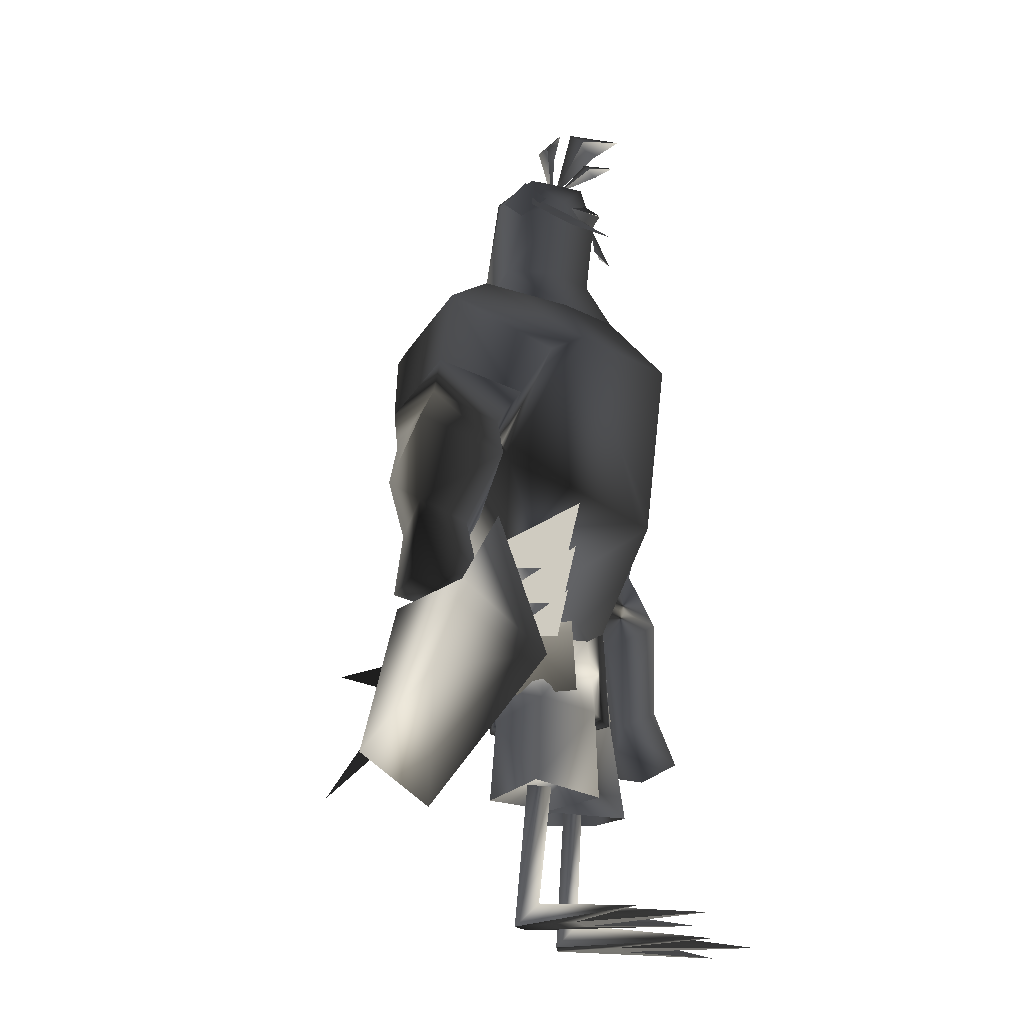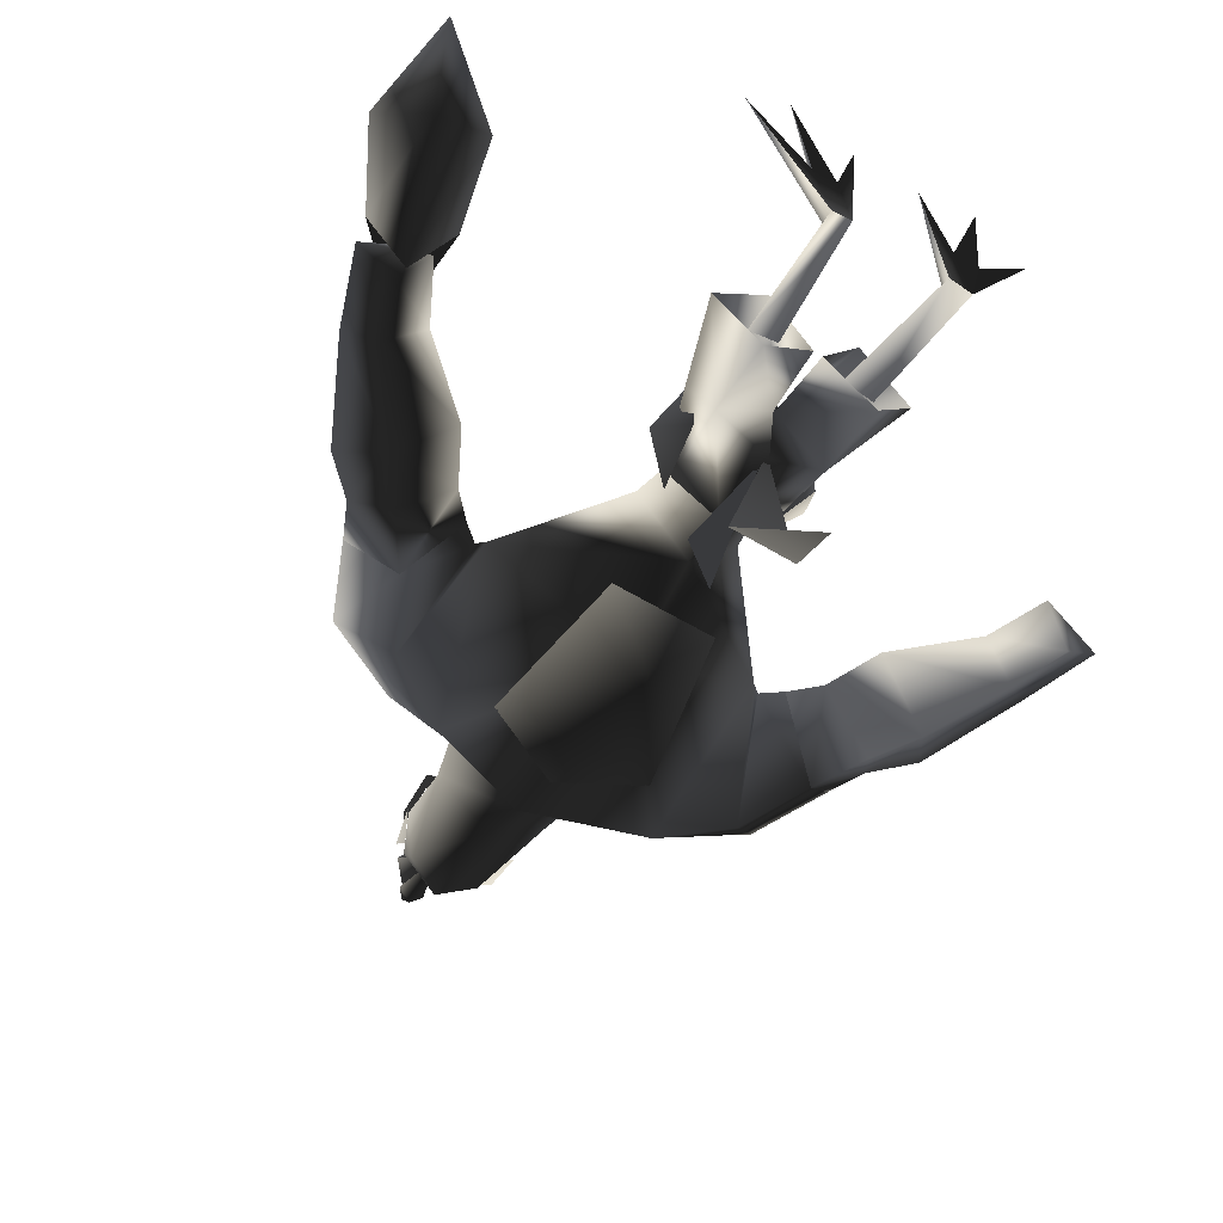
<metadata>
{"format":"obj","ext":"obj","renderer":"f3d","projection":"perspective","resolution":1024,"background":"white","views":[{"elev":-19.5,"azim":-73.0,"up":"+Y"},{"elev":-57.1,"azim":-32.2,"up":"+Z"}]}
</metadata>
<code>
g Ace_Lower
v 0.1111 0.5872 -0.01661
v 0.1585 0.452 -0.006812
v 0.1033 0.587 -0.09009
v 0.12 0.4163 -0.1133
v 0 0.5871 -0.1499
v 0 0.4257 -0.1644
v -0.12 0.4163 -0.1133
v -0.001465 0.3982 -0.03079
v -0.1227 0.2578 -0.1249
v -0.01018 0.2563 -0.03405
f 1 2 3
f 2 4 3
f 3 4 5
f 4 6 5
f 5 6 7
f 6 8 7
f 7 8 9
f 8 10 9
v 0.1005 0.2544 0.09102
v 0.2204 0.2706 -0.001106
v 0.05941 0.4373 0.07389
v 0.1585 0.452 -0.006812
v 0.05542 0.5871 0.05883
v 0.1111 0.5872 -0.01661
f 11 12 13
f 12 14 13
f 13 14 15
f 14 16 15
v 0.01018 0.2563 -0.03405
v 0.1005 0.2544 0.09102
v 0.001465 0.3982 -0.03079
v 0.05941 0.4373 0.07389
v 0 0.4222 0.08341
v 0 0.6165 0.07707
v -0.05941 0.4373 0.07389
v -0.05542 0.5871 0.05883
v -0.1585 0.452 -0.006812
v -0.1111 0.5872 -0.01661
v -0.1033 0.587 -0.09009
f 17 18 19
f 18 20 19
f 19 20 21
f 20 22 21
f 21 22 23
f 22 24 23
f 23 24 25
f 24 26 25
f 25 26 27
v 0.07091 0.2787 -0.02878
v 0.1024 0.00113 -0.05547
v 0.1116 0.2798 -0.002517
v 0.1319 0.04954 -0.01992
f 28 29 30
f 29 31 30
v 0.1379 0.281 -0.04346
v 0.1116 0.2798 -0.002517
v 0.1528 0.001208 -0.06648
v 0.1319 0.04954 -0.01992
v 0.3171 -0.0009588 0.218
v 0.1833 -0.001006 0.06614
f 32 33 34
f 33 35 34
f 34 35 36
f 35 37 36
v 0.01018 0.2563 -0.03405
v 0.001465 0.3982 -0.03079
v 0.1227 0.2578 -0.1249
v 0.12 0.4163 -0.1133
v 0.2204 0.2706 -0.001106
v 0.1585 0.452 -0.006812
f 38 39 40
f 39 41 40
f 40 41 42
f 41 43 42
v 0.001465 0.3982 -0.03079
v 0 0.4222 0.08341
v 0 0.4063 -0.03057
v -0.001465 0.3982 -0.03079
f 44 45 46
f 45 47 46
v 0.12 0.4163 -0.1133
v 0.001465 0.3982 -0.03079
v 0 0.4257 -0.1644
v 0 0.4063 -0.03057
v -0.001465 0.3982 -0.03079
f 48 49 50
f 49 51 50
f 50 51 52
v 0.1528 0.001208 -0.06648
v 0.1024 0.00113 -0.05547
v 0.1379 0.281 -0.04346
v 0.07091 0.2787 -0.02878
f 53 54 55
f 54 56 55
v 0.1328 0.466 0.05693
v 0.1328 0.4659 -0.1015
v 0.1726 0.5523 -0.02214
v 0.09741 0.62 -0.0826
v 0.09741 0.6201 0.03825
f 57 58 59
f 58 60 59
f 59 60 61
v -0.01018 0.2563 -0.03405
v -0.001465 0.3982 -0.03079
v -0.1005 0.2544 0.09102
v -0.05941 0.4373 0.07389
v -0.2204 0.2706 -0.001106
v -0.1585 0.452 -0.006812
v -0.12 0.4163 -0.1133
v -0.1033 0.587 -0.09009
v 0 0.5871 -0.1499
f 62 63 64
f 63 65 64
f 64 65 66
f 65 67 66
f 66 67 68
f 67 69 68
f 68 69 70
v -0.1116 0.2798 -0.002517
v -0.1048 0.001821 -0.05604
v -0.07091 0.2787 -0.02878
v -0.1379 0.281 -0.04346
f 71 72 73
f 72 74 73
v -0.1379 0.281 -0.04346
v -0.1502 0.001843 -0.06582
v -0.1116 0.2798 -0.002517
v -0.1313 0.04758 -0.02276
v -0.1048 0.001821 -0.05604
v -0.07285 -0.0009554 0.271
f 75 76 77
f 76 78 77
f 77 78 79
f 78 80 79
v -0.1502 0.001843 -0.06582
v -0.3171 -0.0009588 0.218
v -0.1313 0.04758 -0.02276
v -0.1833 -0.001006 0.06614
v -0.2115 -0.001065 0.3264
f 81 82 83
f 82 84 83
f 83 84 85
v -0.1328 0.4659 -0.1015
v -0.1328 0.466 0.05693
v -0.1726 0.5523 -0.02214
v -0.09741 0.6201 0.03825
v -0.09741 0.62 -0.0826
f 86 87 88
f 87 89 88
f 88 89 90
v 0.0009766 0.4324 -0.1388
v -0.05493 0.4887 -0.3606
v 0.08911 0.4887 -0.3606
v 0.03369 0.3228 -0.5335
f 91 92 93
f 92 94 93
v 0.1281 -0.001058 0.07192
v 0.1319 0.04954 -0.01992
v 0.07285 -0.0009554 0.271
v 0.1024 0.00113 -0.05547
f 95 96 97
f 96 98 97
v 0.1833 -0.001006 0.06614
v 0.1319 0.04954 -0.01992
v 0.2115 -0.001065 0.3264
v 0.1281 -0.001058 0.07192
f 99 100 101
f 100 102 101
v -0.2115 -0.001065 0.3264
v -0.1281 -0.001058 0.07192
v -0.1313 0.04758 -0.02276
v -0.07285 -0.0009554 0.271
f 103 104 105
f 104 106 105
v 0.1111 0.5872 -0.01661
v 0.1033 0.587 -0.09009
v 0.05542 0.5871 0.05883
v -0.05542 0.5871 0.05883
f 107 108 109
f 108 110 109
v 0 0.5871 -0.1499
v -0.1033 0.587 -0.09009
v 0.1033 0.587 -0.09009
v -0.05542 0.5871 0.05883
f 111 112 113
f 112 114 113
v 0.09741 0.6201 0.03825
v 0.1328 0.466 0.05693
v 0.1726 0.5523 -0.02214
v 0 0.4222 0.08341
v -0.05941 0.4373 0.07389
v -0.001465 0.3982 -0.03079
v -0.1048 0.001821 -0.05604
v -0.1502 0.001843 -0.06582
v -0.1379 0.281 -0.04346
v -0.1328 0.4659 -0.1015
v -0.1726 0.5523 -0.02214
v -0.09741 0.62 -0.0826
v -0.08276 0.5728 -0.3088
v -0.05322 0.5563 -0.4719
v 0.0009766 0.4499 -0.1366
v 0.1833 -0.001006 0.06614
v 0.2115 -0.001065 0.3264
v 0.1281 -0.001058 0.07192
v 0.3171 -0.0009588 0.218
v 0.1833 -0.001006 0.06614
v 0.1528 0.001208 -0.06648
v -0.1281 -0.001058 0.07192
v -0.2115 -0.001065 0.3264
v -0.1833 -0.001006 0.06614
v -0.07285 -0.0009554 0.271
v -0.1281 -0.001058 0.07192
v -0.1048 0.001821 -0.05604
v 0.1281 -0.001058 0.07192
v 0.07285 -0.0009554 0.271
v 0.1024 0.00113 -0.05547
v 0.1281 -0.001058 0.07192
v 0.1024 0.00113 -0.05547
v 0.1528 0.001208 -0.06648
v 0.1528 0.001208 -0.06648
v 0.1833 -0.001006 0.06614
v 0.1281 -0.001058 0.07192
v -0.1833 -0.001006 0.06614
v -0.1502 0.001843 -0.06582
v -0.1048 0.001821 -0.05604
v -0.1048 0.001821 -0.05604
v -0.1281 -0.001058 0.07192
v -0.1833 -0.001006 0.06614
v -0.1833 -0.001006 0.06614
v -0.3171 -0.0009588 0.218
v -0.1502 0.001843 -0.06582
v -0.12 0.4163 -0.1133
v -0.1227 0.2578 -0.1249
v -0.2204 0.2706 -0.001106
v -0.1033 0.587 -0.09009
v -0.1111 0.5872 -0.01661
v -0.05542 0.5871 0.05883
v 0.05941 0.4373 0.07389
v 0.05542 0.5871 0.05883
v 0 0.6165 0.07707
f 115 116 117
f 118 119 120
f 121 122 123
f 124 125 126
f 127 128 129
f 130 131 132
f 133 134 135
f 136 137 138
f 139 140 141
f 142 143 144
f 145 146 147
f 148 149 150
f 151 152 153
f 154 155 156
f 157 158 159
f 160 161 162
f 163 164 165
f 166 167 168
g Ace_Upper
v 0.113 0.7749 -0.209
v 0 0.8327 -0.3402
v 0.1714 1.093 -0.2628
v 0 1.018 -0.3615
v 0 1.173 -0.2824
v -0.1714 1.093 -0.2628
f 169 170 171
f 170 172 171
f 171 172 173
f 172 174 173
v 0.113 0.7749 -0.209
v -0.113 0.7749 -0.209
v 0 0.8327 -0.3402
v -0.1714 1.093 -0.2628
v 0 1.018 -0.3615
f 175 176 177
f 176 178 177
f 177 178 179
g Ace_Upper_1
v 0.09546 0.5856 -0.01801
v 0.1145 0.6886 -0.004314
v 0 0.5857 0.06254
v 0 0.8342 0.175
v -0.1145 0.6886 -0.004314
v -0.3033 0.917 -0.03491
f 180 181 182
f 181 183 182
f 182 183 184
f 183 185 184
v 0.1145 0.6886 -0.004314
v 0 0.6887 -0.1544
v 0.3033 0.917 -0.03491
v 0 0.8833 -0.245
f 186 187 188
f 187 189 188
v 0 1.176 0.2135
v 0.261 1.164 0.1121
v 0.1045 1.313 0.03363
v 0.2977 1.293 -0.08078
v 0.1445 1.32 -0.08429
f 190 191 192
f 191 193 192
f 192 193 194
v 0 1.3 -0.2278
v 0.1445 1.32 -0.08429
v 0.2366 1.188 -0.2749
v 0.2977 1.293 -0.08078
v 0.4763 1.19 -0.09474
v 0.261 1.164 0.1121
v 0.3991 1.085 0.08553
f 195 196 197
f 196 198 197
f 197 198 199
f 198 200 199
f 199 200 201
v 0 1.305 0.1005
v 0.1045 1.313 0.03363
v 0 1.395 0.05055
v 0.08984 1.397 0.004732
v 0.07715 1.566 0.02186
v 0.1243 1.4 -0.08681
v 0.1157 1.535 -0.05425
v 0.07422 1.581 -0.1208
v 0.07104 1.633 -0.05027
v 0 1.622 -0.148
v 0 1.664 -0.05018
v -0.07104 1.633 -0.05027
v 0 1.629 0.03998
v -0.07715 1.566 0.02186
v 0 1.532 0.06635
v 0 1.395 0.05055
v 0.07715 1.566 0.02186
f 202 203 204
f 203 205 204
f 204 205 206
f 205 207 206
f 206 207 208
f 207 209 208
f 208 209 210
f 209 211 210
f 210 211 212
f 211 213 212
f 212 213 214
f 213 215 214
f 214 215 216
f 215 217 216
f 216 217 218
v 0 1.532 0.06635
v 0.07715 1.566 0.02186
v 0 1.629 0.03998
v 0.07104 1.633 -0.05027
v 0 1.664 -0.05018
f 219 220 221
f 220 222 221
f 221 222 223
v 0.2366 1.188 -0.2749
v 0.4763 1.19 -0.09474
v 0.3773 1.101 -0.2401
v 0.4531 0.9592 -0.2187
f 224 225 226
f 225 227 226
v 0.5471 1.023 -0.09274
v 0.5026 0.9016 0.007088
v 0.5826 0.9449 -0.09376
v 0.5828 0.8055 0.04395
v 0.6582 0.8688 -0.09262
v 0.7576 0.6639 -0.05648
f 228 229 230
f 229 231 230
f 230 231 232
f 231 233 232
v 0.4531 0.9592 -0.2187
v 0.4125 0.8328 -0.05845
v 0.3596 0.8922 -0.04926
v 0.5026 0.9016 0.007088
v 0.4629 0.9731 0.04219
v 0.5471 1.023 -0.09274
f 234 235 236
f 235 237 236
f 236 237 238
f 237 239 238
v 0.5471 1.023 -0.09274
v 0.5826 0.9449 -0.09376
v 0.4531 0.9592 -0.2187
v 0.5219 0.8617 -0.187
v 0.4125 0.8328 -0.05845
v 0.584 0.7684 -0.1796
v 0.4708 0.7236 -0.03699
v 0.6944 0.6186 -0.1104
v 0.6184 0.5849 -0.03762
v 0.7345 0.496 -0.1115
v 0.6803 0.466 -0.0154
v 0.8164 0.5011 -0.04771
f 240 241 242
f 241 243 242
f 242 243 244
f 243 245 244
f 244 245 246
f 245 247 246
f 246 247 248
f 247 249 248
f 248 249 250
f 249 251 250
v 0.5026 0.9016 0.007088
v 0.4125 0.8328 -0.05845
v 0.5828 0.8055 0.04395
v 0.4708 0.7236 -0.03699
v 0.6184 0.5849 -0.03762
f 252 253 254
f 253 255 254
f 254 255 256
v 0.5219 0.8617 -0.187
v 0.5826 0.9449 -0.09376
v 0.584 0.7684 -0.1796
v 0.6582 0.8688 -0.09262
v 0.7576 0.6639 -0.05648
f 257 258 259
f 258 260 259
f 259 260 261
v 0.8164 0.5011 -0.04771
v 0.7576 0.6639 -0.05648
v 0.7451 0.5162 0.04925
v 0.7005 0.6316 0.0117
v 0.6184 0.5849 -0.03762
v 0.5828 0.8055 0.04395
f 262 263 264
f 263 265 264
f 264 265 266
f 265 267 266
v 0.6184 0.5849 -0.03762
v 0.6803 0.466 -0.0154
v 0.7451 0.5162 0.04925
v 0.8164 0.5011 -0.04771
f 268 269 270
f 269 271 270
v 0.7345 0.496 -0.1115
v 0.6944 0.6186 -0.1104
v 0.8164 0.5011 -0.04771
v 0.7576 0.6639 -0.05648
f 272 273 274
f 273 275 274
v 0.3991 1.085 0.08553
v 0.4629 0.9731 0.04219
v 0.4763 1.19 -0.09474
v 0.5471 1.023 -0.09274
v 0.4531 0.9592 -0.2187
f 276 277 278
f 277 279 278
f 278 279 280
v 0.3596 0.8922 -0.04926
v 0.4629 0.9731 0.04219
v 0.3206 0.9285 -0.04071
v 0.3991 1.085 0.08553
v 0.3033 0.917 -0.03491
v 0.261 1.164 0.1121
v 0 0.8342 0.175
v 0 1.176 0.2135
v -0.261 1.164 0.1121
v -0.1045 1.313 0.03363
v -0.2977 1.293 -0.08078
v -0.1445 1.32 -0.08429
v -0.2366 1.188 -0.2749
v 0 1.3 -0.2278
v 0 0.8833 -0.245
v 0.2366 1.188 -0.2749
v 0.3033 0.917 -0.03491
v 0.3773 1.101 -0.2401
v 0.3206 0.9285 -0.04071
v 0.4531 0.9592 -0.2187
v 0.3596 0.8922 -0.04926
f 281 282 283
f 282 284 283
f 283 284 285
f 284 286 285
f 285 286 287
f 286 288 287
f 287 288 289
f 288 290 289
f 289 290 291
f 290 292 291
f 291 292 293
f 292 294 293
f 293 294 295
f 294 296 295
f 295 296 297
f 296 298 297
f 297 298 299
f 298 300 299
f 299 300 301
v 0.06421 1.559 0.03612
v 0 1.589 0.05057
v 0 1.562 0.08157
v -0.06421 1.559 0.03612
f 302 303 304
f 303 305 304
v 0.06421 1.559 0.03612
v 0 1.561 0.08199
v 0 1.523 0.05628
v -0.06421 1.559 0.03612
f 306 307 308
f 307 309 308
v 0 1.673 0.1105
v 0.02173 1.668 0.06597
v 0 1.69 0.04765
v 0 1.635 -0.006152
v -0.02173 1.668 0.06597
f 310 311 312
f 311 313 312
f 312 313 314
v 0 1.772 -0.005528
v 0.02759 1.729 -0.02757
v 0 1.734 -0.05514
v 0 1.62 -0.02607
v -0.02759 1.729 -0.02757
f 315 316 317
f 316 318 317
f 317 318 319
v 0 1.734 0.1246
v 0.04077 1.727 0.05788
v 0 1.768 0.01798
v 0 1.631 -0.01839
v -0.04077 1.727 0.05788
f 320 321 322
f 321 323 322
f 322 323 324
v 0.01733 1.469 0.07396
v 0 1.54 0.0602
v 0 1.44 0.1018
v -0.01733 1.469 0.07396
f 325 326 327
f 326 328 327
v 0.1006 1.57 -0.1031
v 0.09912 1.615 -0.05717
v 0.123 1.525 -0.05727
v 0.1006 1.57 -0.01016
f 329 330 331
f 330 332 331
v -0.09546 0.5856 -0.01801
v -0.1145 0.6886 -0.004314
v 0 0.5858 -0.1325
v 0 0.6887 -0.1544
v 0.09546 0.5856 -0.01801
v 0.1145 0.6886 -0.004314
f 333 334 335
f 334 336 335
f 335 336 337
f 336 338 337
v -0.1045 1.313 0.03363
v 0 1.176 0.2135
v 0 1.305 0.1005
v 0.1045 1.313 0.03363
f 339 340 341
f 340 342 341
v 0 1.305 0.1005
v 0 1.395 0.05055
v -0.1045 1.313 0.03363
v -0.08984 1.397 0.004732
v -0.1243 1.4 -0.08681
v -0.07715 1.566 0.02186
v -0.1157 1.535 -0.05425
v -0.07104 1.633 -0.05027
v -0.07422 1.581 -0.1208
v 0 1.622 -0.148
v 0 1.407 -0.1791
v 0.07422 1.581 -0.1208
v 0.1243 1.4 -0.08681
f 343 344 345
f 344 346 345
f 345 346 347
f 346 348 347
f 347 348 349
f 348 350 349
f 349 350 351
f 350 352 351
f 351 352 353
f 352 354 353
f 353 354 355
v 0 1.3 -0.2278
v -0.1445 1.32 -0.08429
v -0.1243 1.4 -0.08681
v -0.1045 1.313 0.03363
f 356 357 358
f 357 359 358
v -0.3206 0.9285 -0.04078
v -0.3033 0.917 -0.03491
v -0.3991 1.085 0.08549
v -0.261 1.164 0.1121
f 360 361 362
f 361 363 362
v -0.3206 0.9285 -0.04078
v -0.3773 1.101 -0.2401
v -0.3033 0.917 -0.03491
v -0.2366 1.188 -0.2749
v 0 0.8833 -0.245
f 364 365 366
f 365 367 366
f 366 367 368
v -0.2977 1.293 -0.08078
v -0.2366 1.188 -0.2749
v -0.4763 1.19 -0.09476
v -0.3773 1.101 -0.2401
v -0.4531 0.9592 -0.2188
v -0.3206 0.9285 -0.04078
v -0.3594 0.8921 -0.04922
f 369 370 371
f 370 372 371
f 371 372 373
f 372 374 373
f 373 374 375
v -0.5472 1.023 -0.09284
v -0.5827 0.945 -0.09369
v -0.5025 0.9016 0.006993
v -0.5829 0.8056 0.04397
v -0.4125 0.8329 -0.05853
f 376 377 378
f 377 379 378
f 378 379 380
v -0.5219 0.8618 -0.187
v -0.4531 0.9592 -0.2188
v -0.4125 0.8329 -0.05853
v -0.3594 0.8921 -0.04922
v -0.5025 0.9016 0.006993
v -0.4629 0.9733 0.04229
v -0.5472 1.023 -0.09284
f 381 382 383
f 382 384 383
f 383 384 385
f 384 386 385
f 385 386 387
v -0.5472 1.023 -0.09284
v -0.4531 0.9592 -0.2188
v -0.5827 0.945 -0.09369
v -0.5219 0.8618 -0.187
v -0.5841 0.7685 -0.1796
v -0.4125 0.8329 -0.05853
v -0.4709 0.7237 -0.03697
v -0.5829 0.8056 0.04397
v -0.6182 0.5848 -0.03759
v -0.7006 0.6317 0.01162
v -0.745 0.5162 0.04922
v -0.7577 0.664 -0.05657
v -0.8163 0.501 -0.04776
f 388 389 390
f 389 391 390
f 390 391 392
f 391 393 392
f 392 393 394
f 393 395 394
f 394 395 396
f 395 397 396
f 396 397 398
f 397 399 398
f 398 399 400
v -0.5827 0.945 -0.09369
v -0.6582 0.8688 -0.09282
v -0.5829 0.8056 0.04397
v -0.7577 0.664 -0.05657
v -0.7006 0.6317 0.01162
f 401 402 403
f 402 404 403
f 403 404 405
v -0.5827 0.945 -0.09369
v -0.5841 0.7685 -0.1796
v -0.6582 0.8688 -0.09282
v -0.7577 0.664 -0.05657
f 406 407 408
f 407 409 408
v -0.6182 0.5848 -0.03759
v -0.6801 0.466 -0.01543
v -0.7345 0.4958 -0.1115
v -0.8163 0.501 -0.04776
v -0.6944 0.6184 -0.1103
v -0.7577 0.664 -0.05657
v -0.5841 0.7685 -0.1796
f 410 411 412
f 411 413 412
f 412 413 414
f 413 415 414
f 414 415 416
v -0.7345 0.4958 -0.1115
v -0.6944 0.6184 -0.1103
v -0.6182 0.5848 -0.03759
v -0.4709 0.7237 -0.03697
f 417 418 419
f 418 420 419
v -0.8163 0.501 -0.04776
v -0.6801 0.466 -0.01543
v -0.745 0.5162 0.04922
v -0.6182 0.5848 -0.03759
f 421 422 423
f 422 424 423
v -0.4629 0.9733 0.04229
v -0.4763 1.19 -0.09476
v -0.5472 1.023 -0.09284
v -0.4531 0.9592 -0.2188
f 425 426 427
f 426 428 427
v -0.3594 0.8921 -0.04922
v -0.3206 0.9285 -0.04078
v -0.4629 0.9733 0.04229
v -0.3991 1.085 0.08549
v -0.4763 1.19 -0.09476
v -0.261 1.164 0.1121
v -0.2977 1.293 -0.08078
f 429 430 431
f 430 432 431
f 431 432 433
f 432 434 433
f 433 434 435
v -0.1145 0.6886 -0.004314
v -0.3033 0.917 -0.03491
v 0 0.6887 -0.1544
v 0 0.8833 -0.245
f 436 437 438
f 437 439 438
v -0.1001 1.57 -0.01016
v -0.09863 1.615 -0.05717
v -0.1228 1.525 -0.05727
v -0.1001 1.57 -0.1031
f 440 441 442
f 441 443 442
v -0.1042 1.578 -0.04077
v -0.1194 1.552 -0.03639
v -0.08594 1.528 0.04117
v -0.1001 1.502 0.04552
v 0.0007324 1.508 0.1055
f 444 445 446
f 445 447 446
f 446 447 448
v -0.1157 1.535 -0.05425
v -0.07422 1.581 -0.1208
v -0.1243 1.4 -0.08681
v 0 1.407 -0.1791
v 0 1.3 -0.2278
v 0.1243 1.4 -0.08681
v 0.1445 1.32 -0.08429
v 0.1045 1.313 0.03363
f 449 450 451
f 450 452 451
f 451 452 453
f 452 454 453
f 453 454 455
f 454 456 455
v 0.07104 1.633 -0.05027
v 0.07715 1.566 0.02186
v 0.1157 1.535 -0.05425
v 0.5828 0.8055 0.04395
v 0.7005 0.6316 0.0117
v 0.7576 0.6639 -0.05648
v 0.7576 0.6639 -0.05648
v 0.6944 0.6186 -0.1104
v 0.584 0.7684 -0.1796
v -0.6944 0.6184 -0.1103
v -0.5841 0.7685 -0.1796
v -0.4709 0.7237 -0.03697
v -0.02173 1.668 0.06597
v 0 1.673 0.1105
v 0 1.69 0.04765
v -0.02759 1.729 -0.02757
v 0 1.772 -0.005528
v 0 1.734 -0.05514
v -0.04077 1.727 0.05788
v 0 1.734 0.1246
v 0 1.768 0.01798
v -0.261 1.164 0.1121
v -0.3033 0.917 -0.03491
v 0 0.8342 0.175
v 0 0.5857 0.06254
v -0.1145 0.6886 -0.004314
v -0.09546 0.5856 -0.01801
v 0 0.8342 0.175
v 0.1145 0.6886 -0.004314
v 0.3033 0.917 -0.03491
v 0.09546 0.5856 -0.01801
v 0 0.5385 -0.02657
v 0 0.5858 -0.1325
v 0 0.5858 -0.1325
v 0 0.5385 -0.02657
v -0.09546 0.5856 -0.01801
v -0.09546 0.5856 -0.01801
v 0 0.5385 -0.02657
v 0 0.5857 0.06254
v 0 0.5857 0.06254
v 0 0.5385 -0.02657
v 0.09546 0.5856 -0.01801
v 0.1243 1.4 -0.08681
v 0.08984 1.397 0.004732
v 0.1045 1.313 0.03363
v -0.07715 1.566 0.02186
v -0.08984 1.397 0.004732
v 0 1.395 0.05055
f 457 458 459
f 460 461 462
f 463 464 465
f 466 467 468
f 469 470 471
f 472 473 474
f 475 476 477
f 478 479 480
f 481 482 483
f 484 485 486
f 487 488 489
f 490 491 492
f 493 494 495
f 496 497 498
f 499 500 501
f 502 503 504
g ace_gun
v -0.658 0.6543 0.05881
v -0.7719 0.3523 0.1813
v -0.6519 0.4297 0.04111
v -0.7016 0.2301 0.02373
v -0.7269 0.4716 -0.1077
v -0.8333 0.1896 -0.1334
v -0.8109 0.4897 0.04116
v -0.9054 0.307 0.02379
v -0.7719 0.3523 0.1813
v -0.8762 0.07605 0.00627
v -0.7016 0.2301 0.02373
v -0.8333 0.1896 -0.1334
f 505 506 507
f 506 508 507
f 507 508 509
f 508 510 509
f 509 510 511
f 510 512 511
f 511 512 513
f 512 514 513
f 513 514 515
f 514 516 515
v -0.8762 0.07605 0.00627
v -0.9054 0.307 0.02379
v -0.8333 0.1896 -0.1334
v -0.658 0.6543 0.05881
v -0.8109 0.4897 0.04116
v -0.7719 0.3523 0.1813
v -0.658 0.6543 0.05881
v -0.6519 0.4297 0.04111
v -0.8109 0.4897 0.04116
v -0.6519 0.4297 0.04111
v -0.7269 0.4716 -0.1077
v -0.8109 0.4897 0.04116
v -0.7586 0.3875 0.1965
v -0.7558 0.3957 0.1002
v -0.7243 0.4792 0.2061
v -0.7334 0.4542 0.1992
v -0.7292 0.4663 0.05765
v -0.6899 0.5703 0.2114
v -0.7055 0.5281 0.1951
v -0.6991 0.546 -0.02161
v -0.6549 0.663 0.2098
f 517 518 519
f 520 521 522
f 523 524 525
f 526 527 528
f 529 530 531
f 532 533 534
f 535 536 537

</code>
